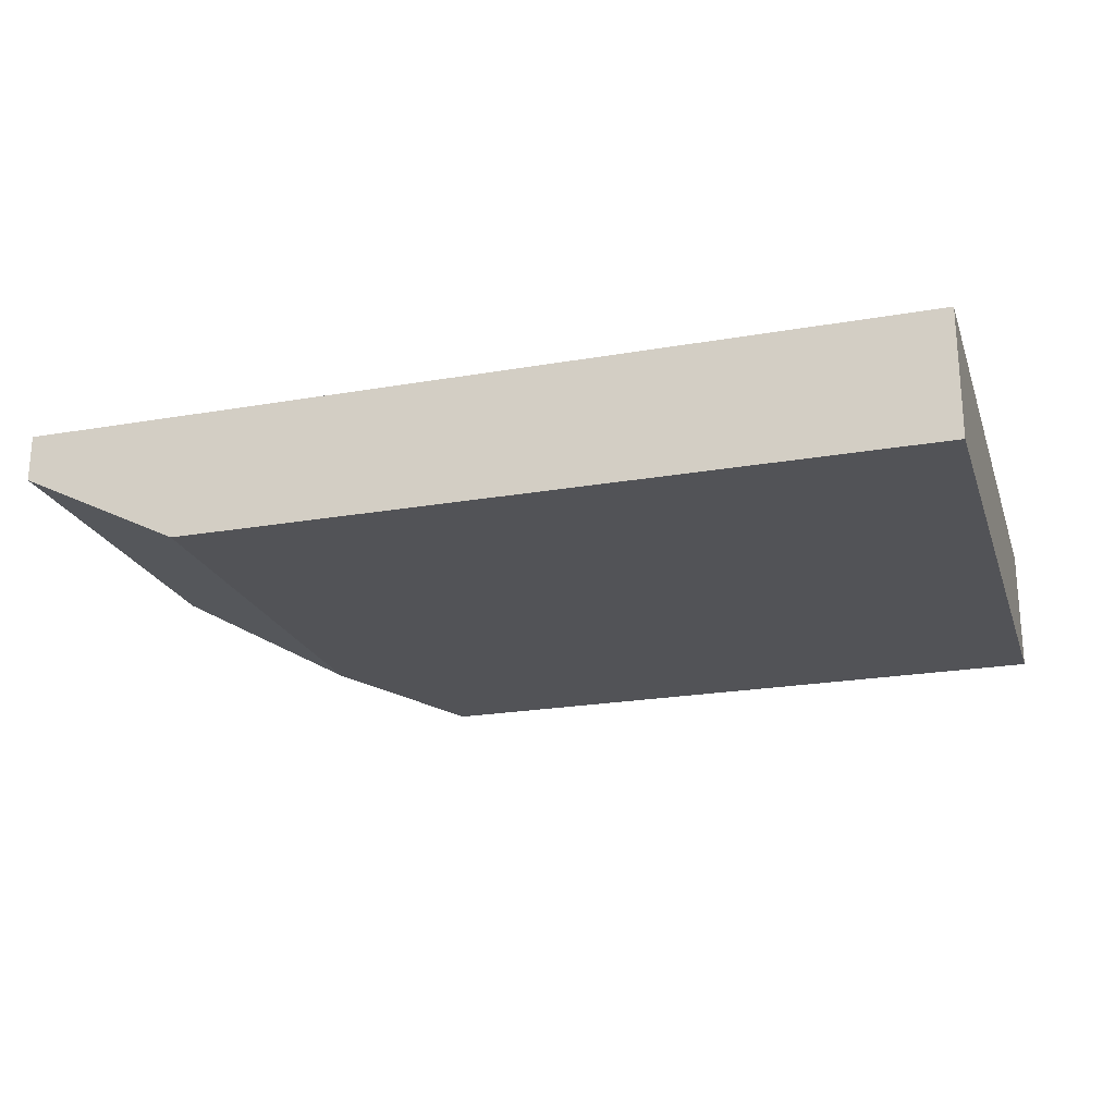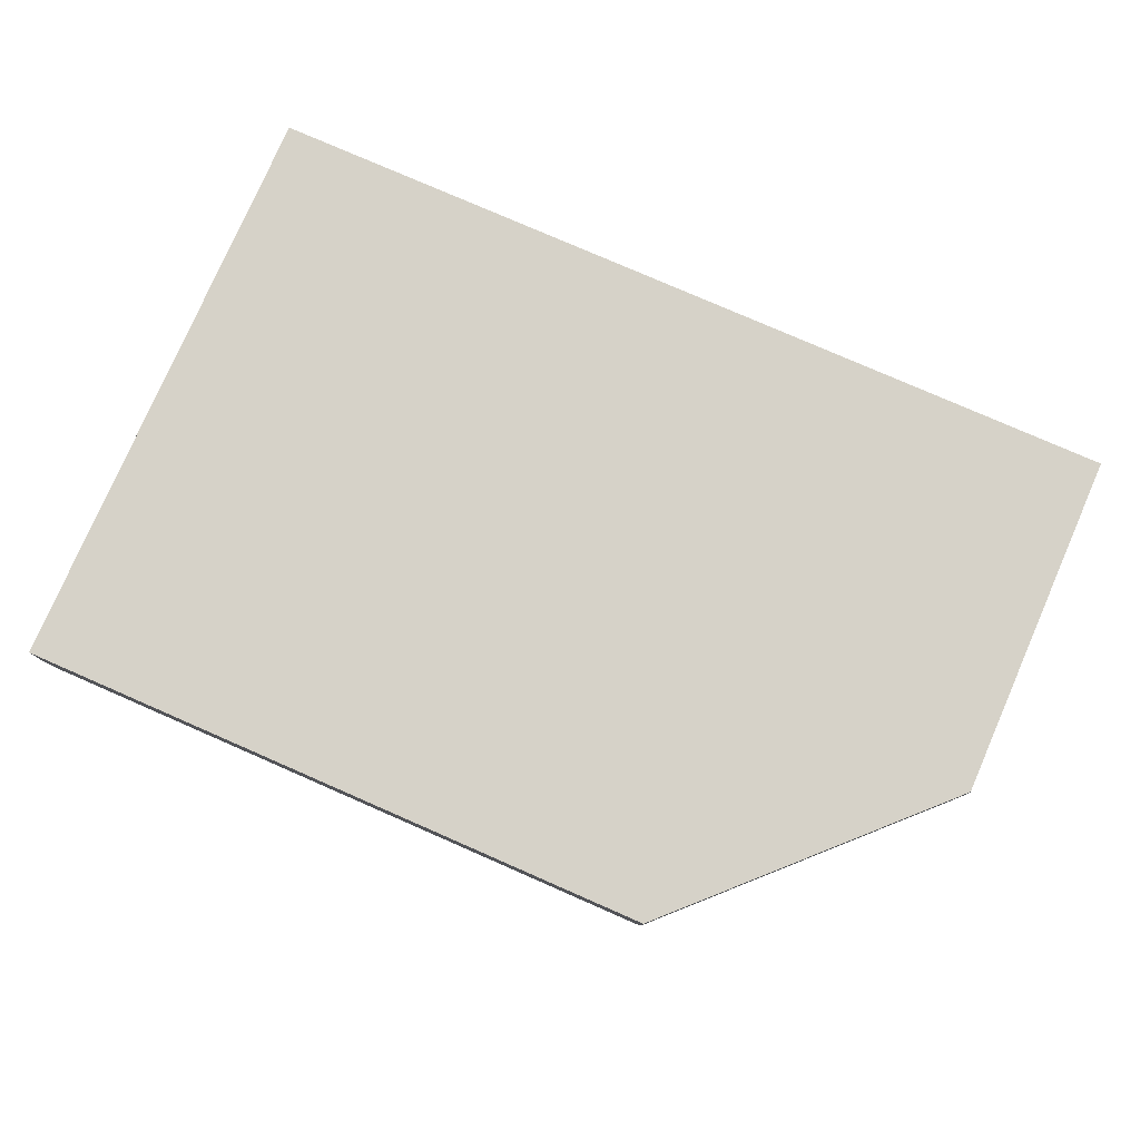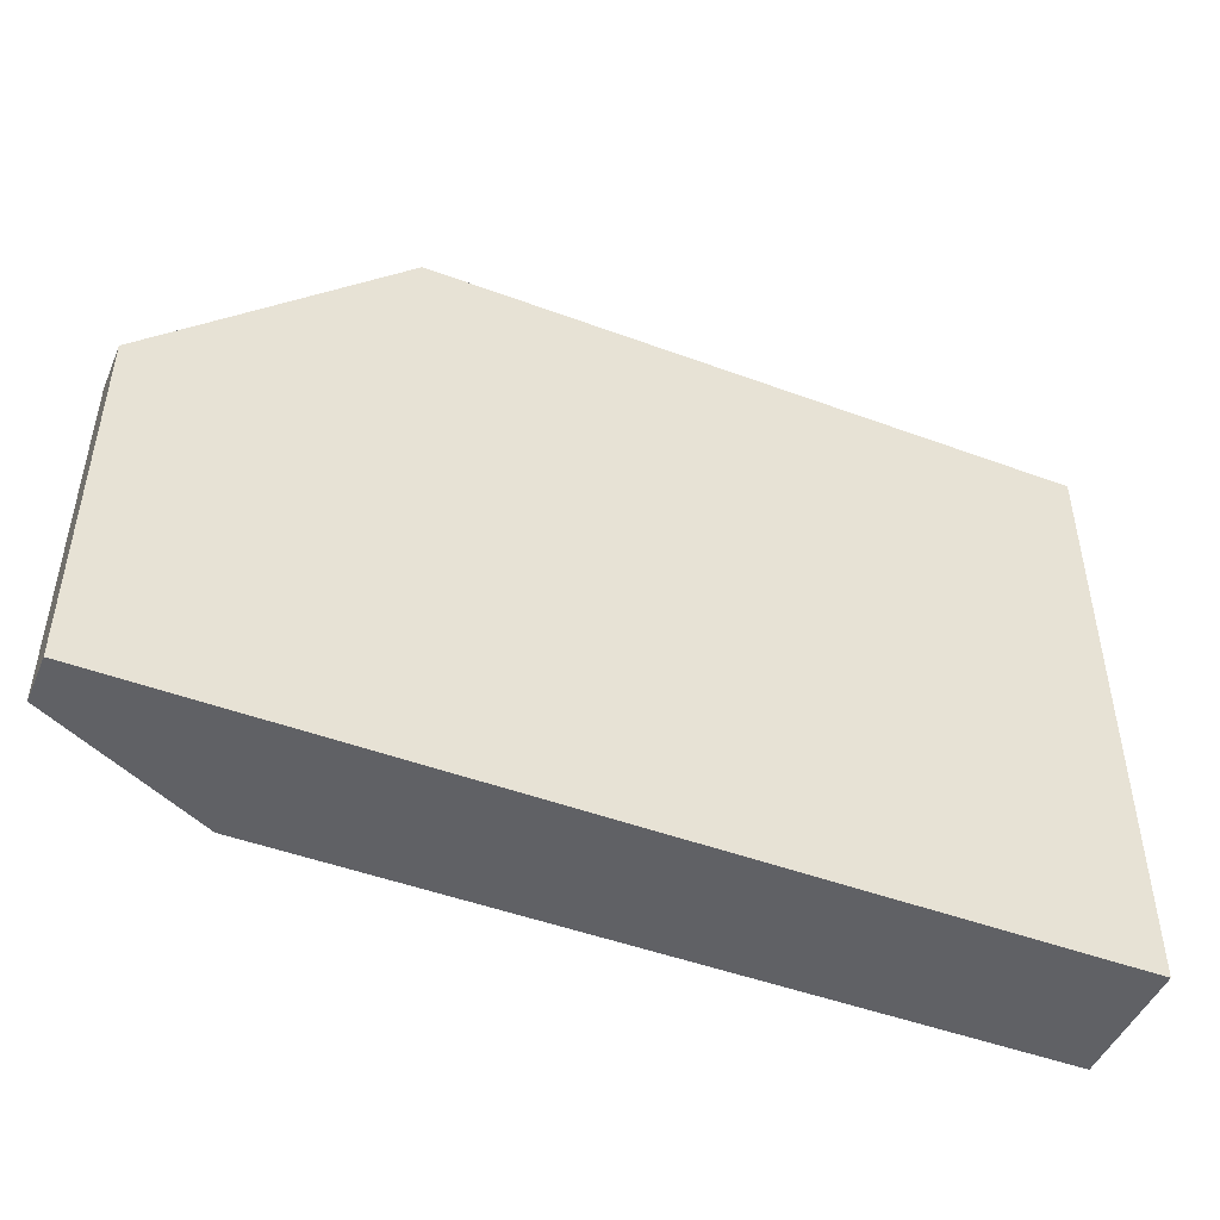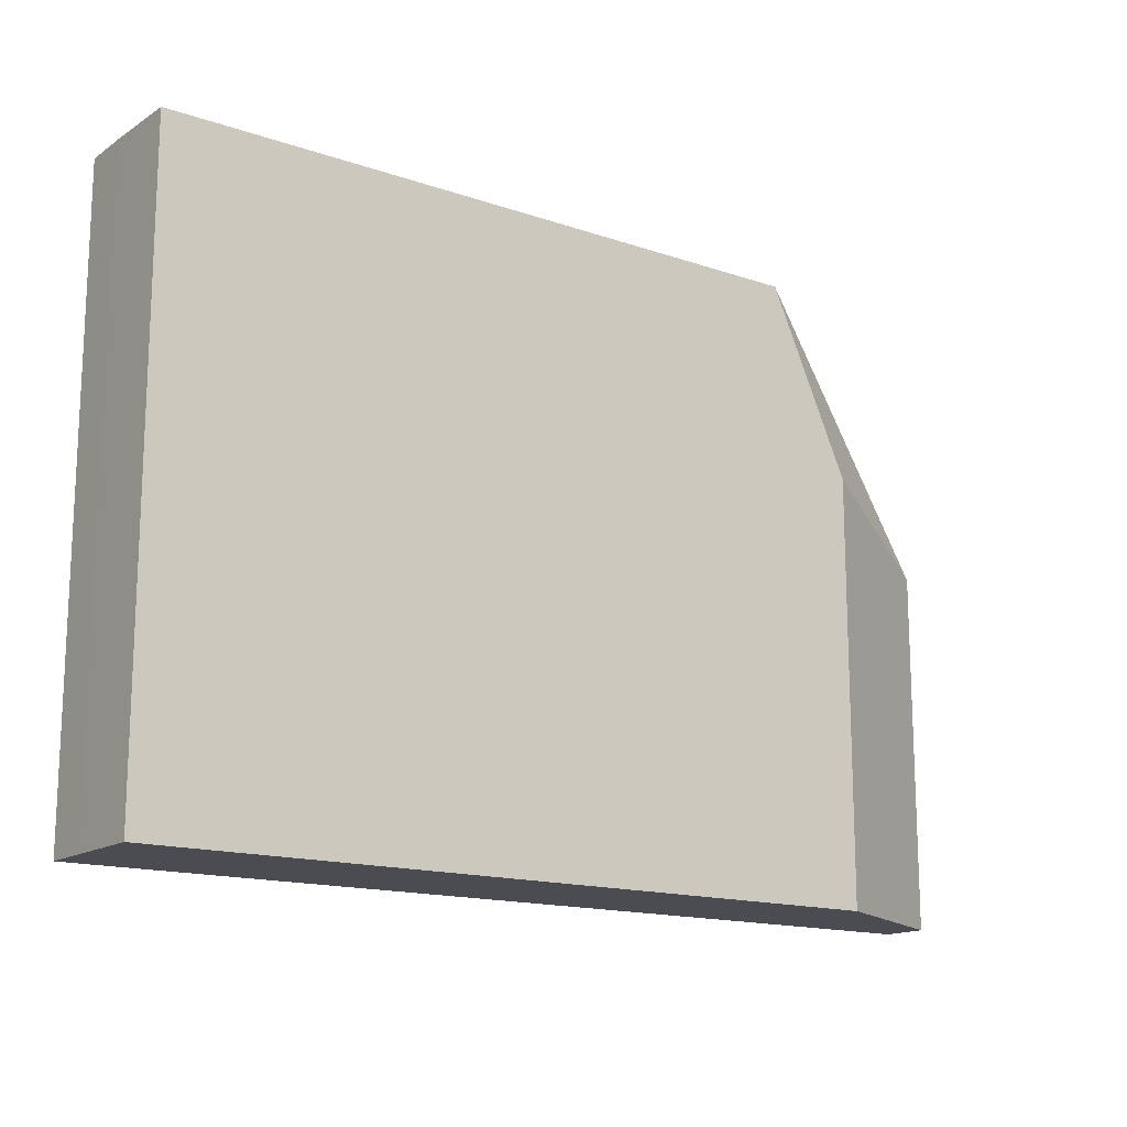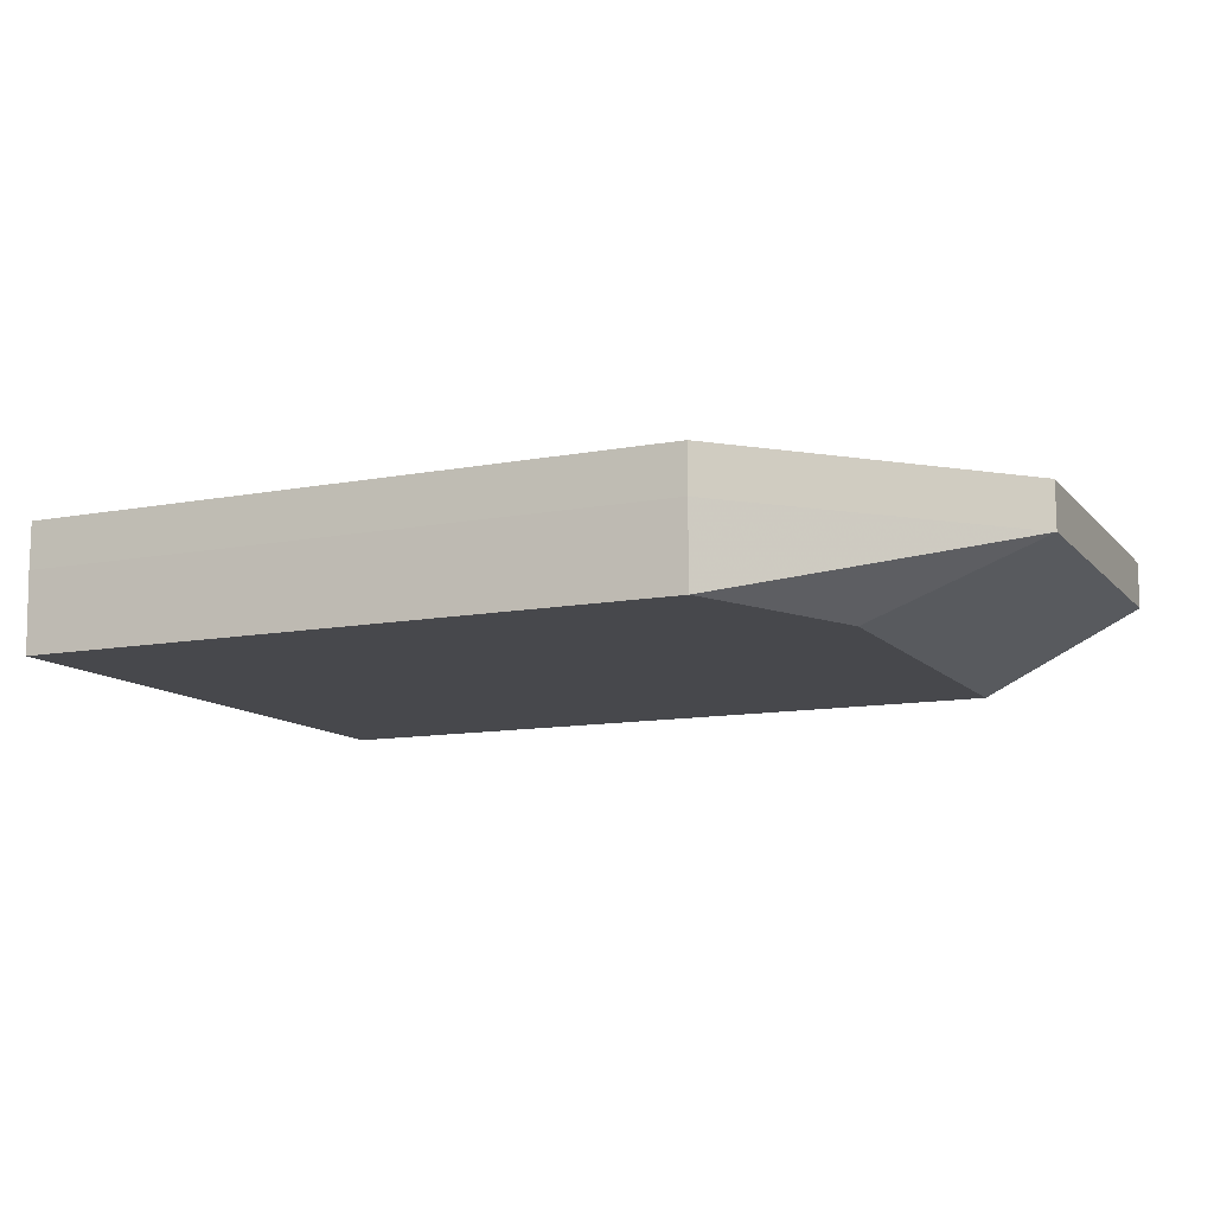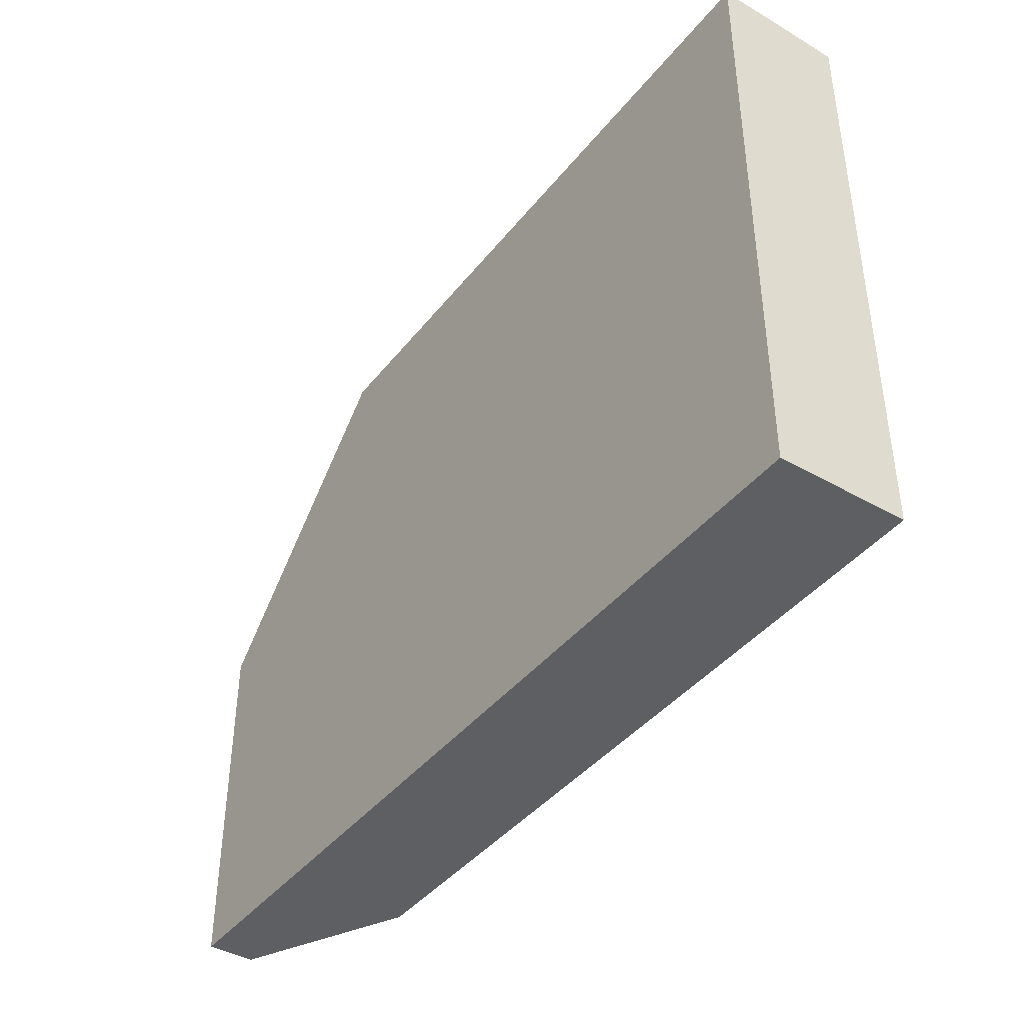
<metadata>
{"format":"obj","ext":"obj","renderer":"f3d","projection":"perspective","resolution":1024,"background":"white","views":[{"elev":-22.3,"azim":-163.2,"up":"+Y"},{"elev":78.4,"azim":23.6,"up":"+Y"},{"elev":-47.5,"azim":157.3,"up":"+Z"},{"elev":-15.3,"azim":-35.9,"up":"+Z"},{"elev":-11.6,"azim":24.5,"up":"+Y"},{"elev":-41.3,"azim":-124.8,"up":"+Z"}]}
</metadata>
<code>
v 261.5 52.74 -164.5
v 261.5 52.74 -159.5
v 261.5 53.41 -164.5
v 267.7 52.74 -164.5
v 267 52.74 -159.5
v 261.5 53.41 -159.5
v 261.5 53.08 -159.5
v 261.5 53.41 -159.5
v 261.5 53.8 -164.5
v 269 53.41 -164.5
v 267.7 52.74 -161
v 269 53.41 -161.5
v 267 53.41 -159.5
v 261.5 53.8 -159.5
v 269 53.8 -164.5
v 269 53.8 -161.5
v 267 53.8 -159.5
f 1 2 7
f 1 7 8
f 1 8 3
f 1 3 9
f 1 9 15
f 1 15 10
f 1 10 4
f 1 4 11
f 1 11 5
f 1 5 2
f 2 5 13
f 2 13 6
f 2 6 7
f 3 8 14
f 3 14 9
f 4 10 12
f 4 12 11
f 5 11 12
f 5 12 13
f 6 14 8
f 6 8 7
f 6 13 17
f 6 17 14
f 9 14 17
f 9 17 16
f 9 16 15
f 10 15 16
f 10 16 12
f 12 16 17
f 12 17 13

</code>
